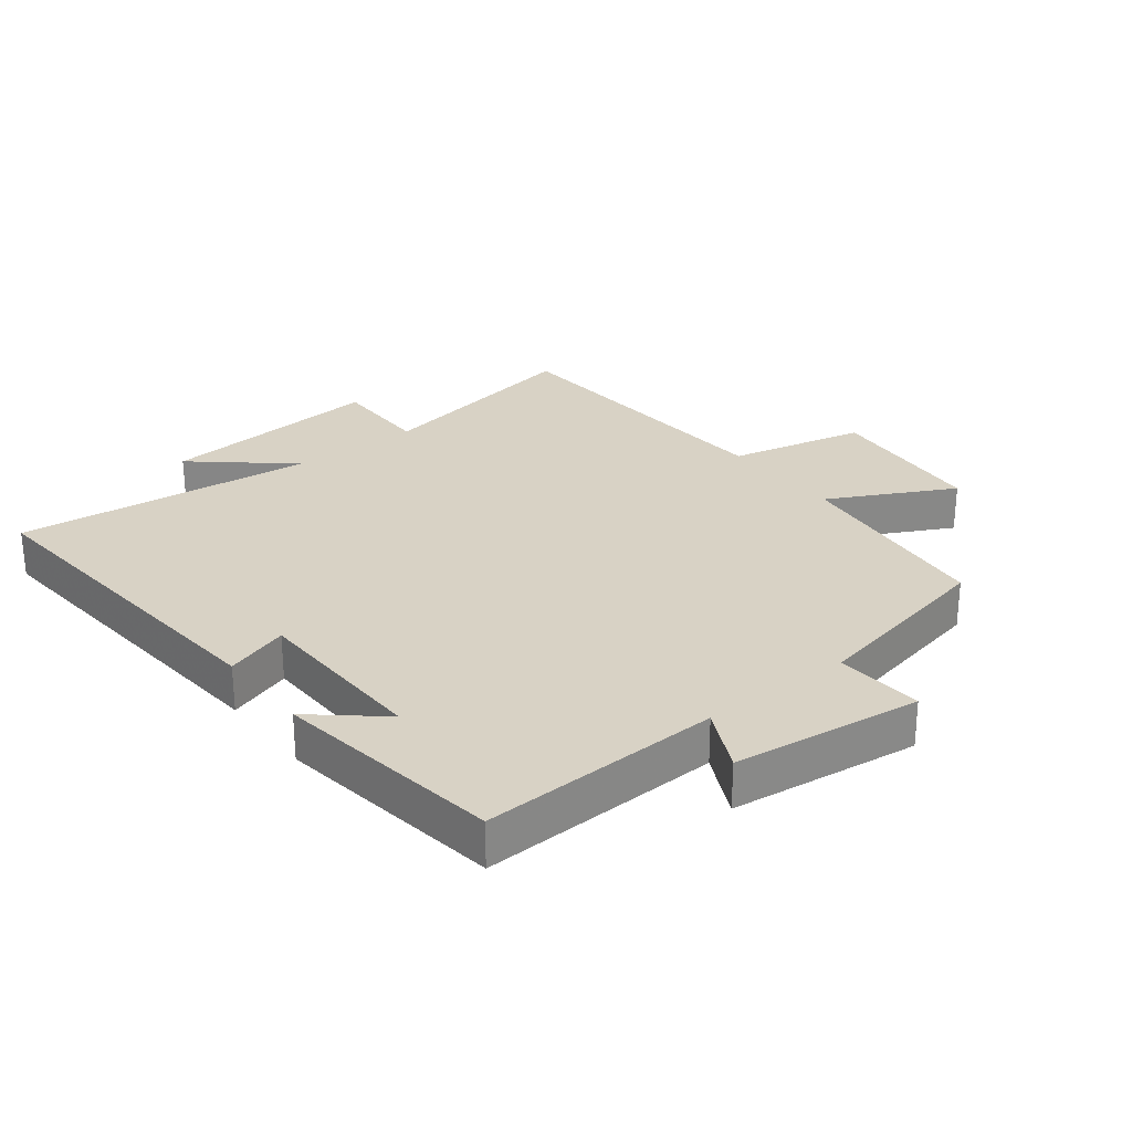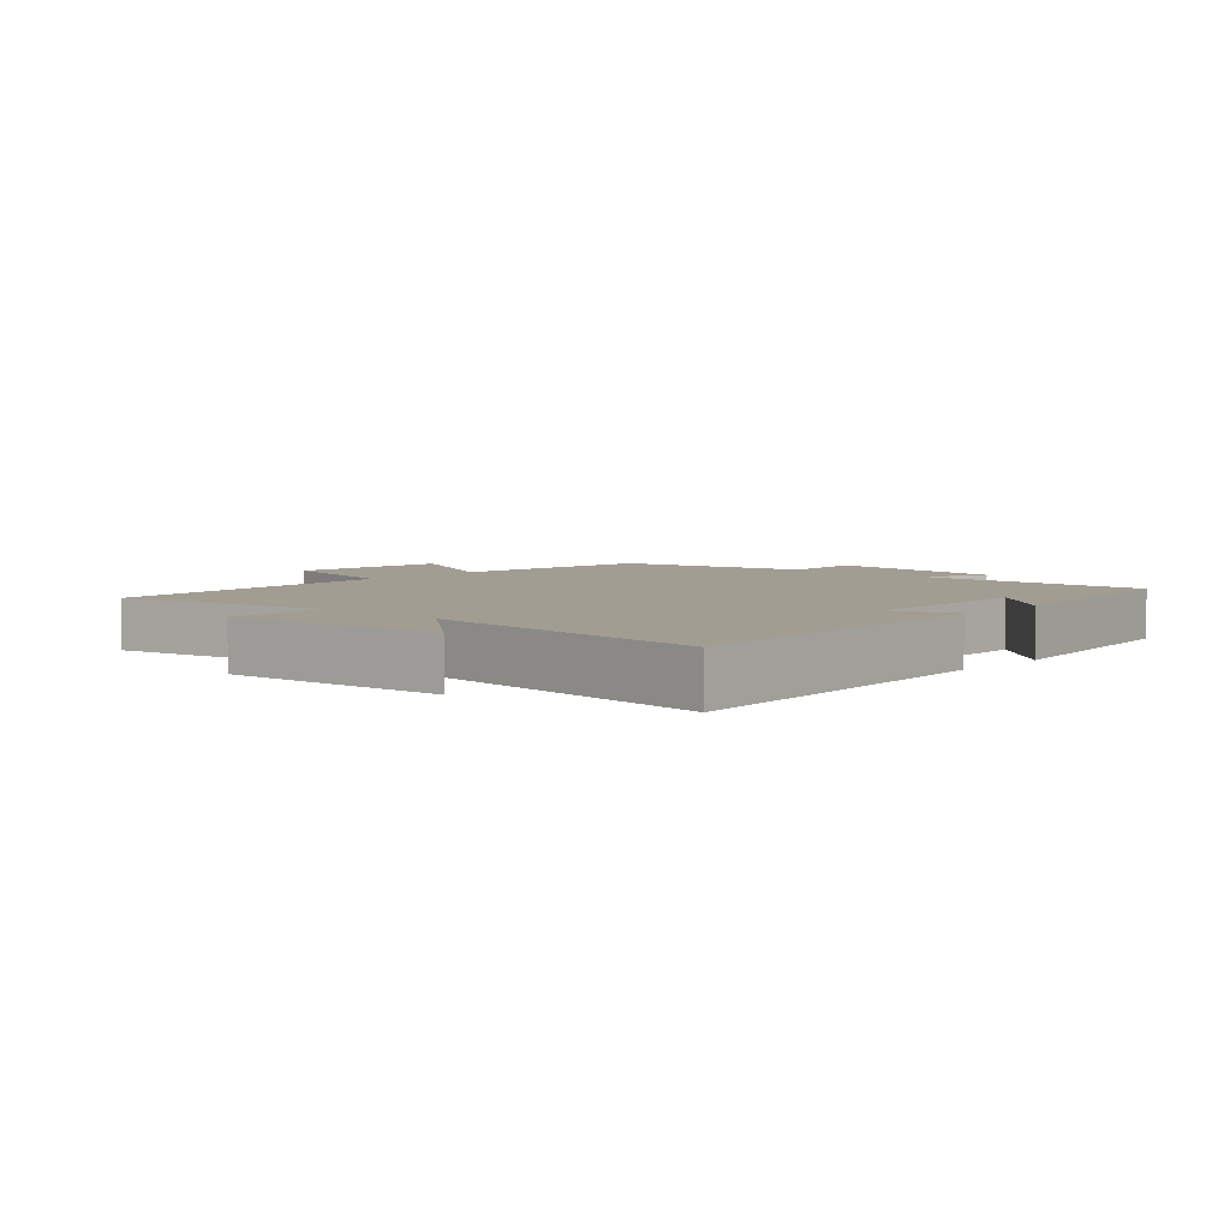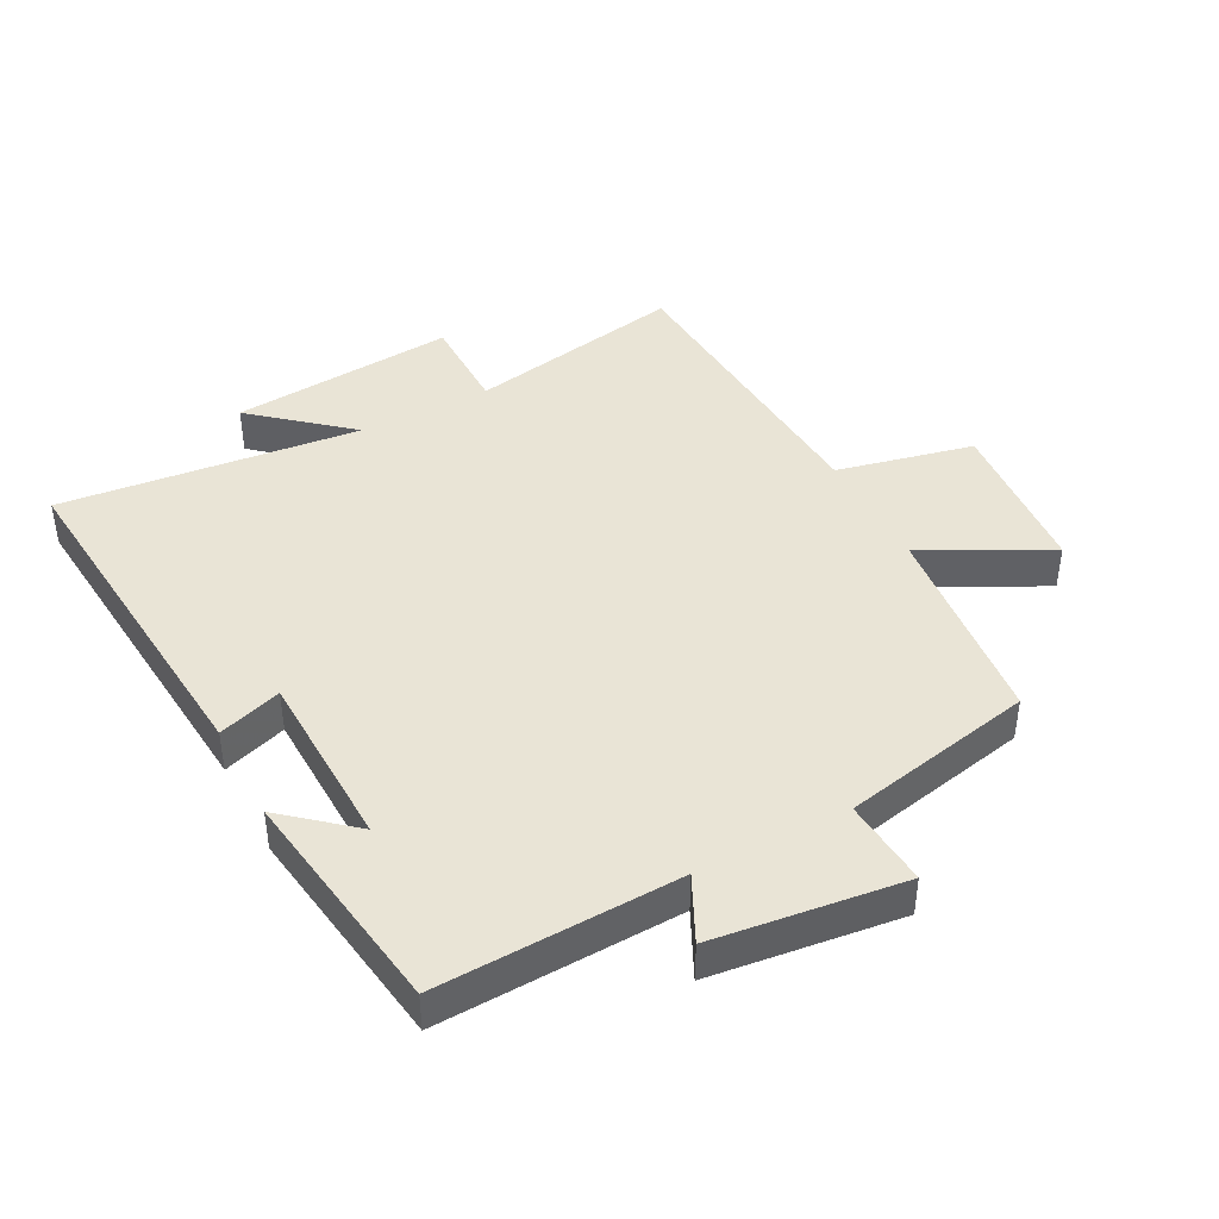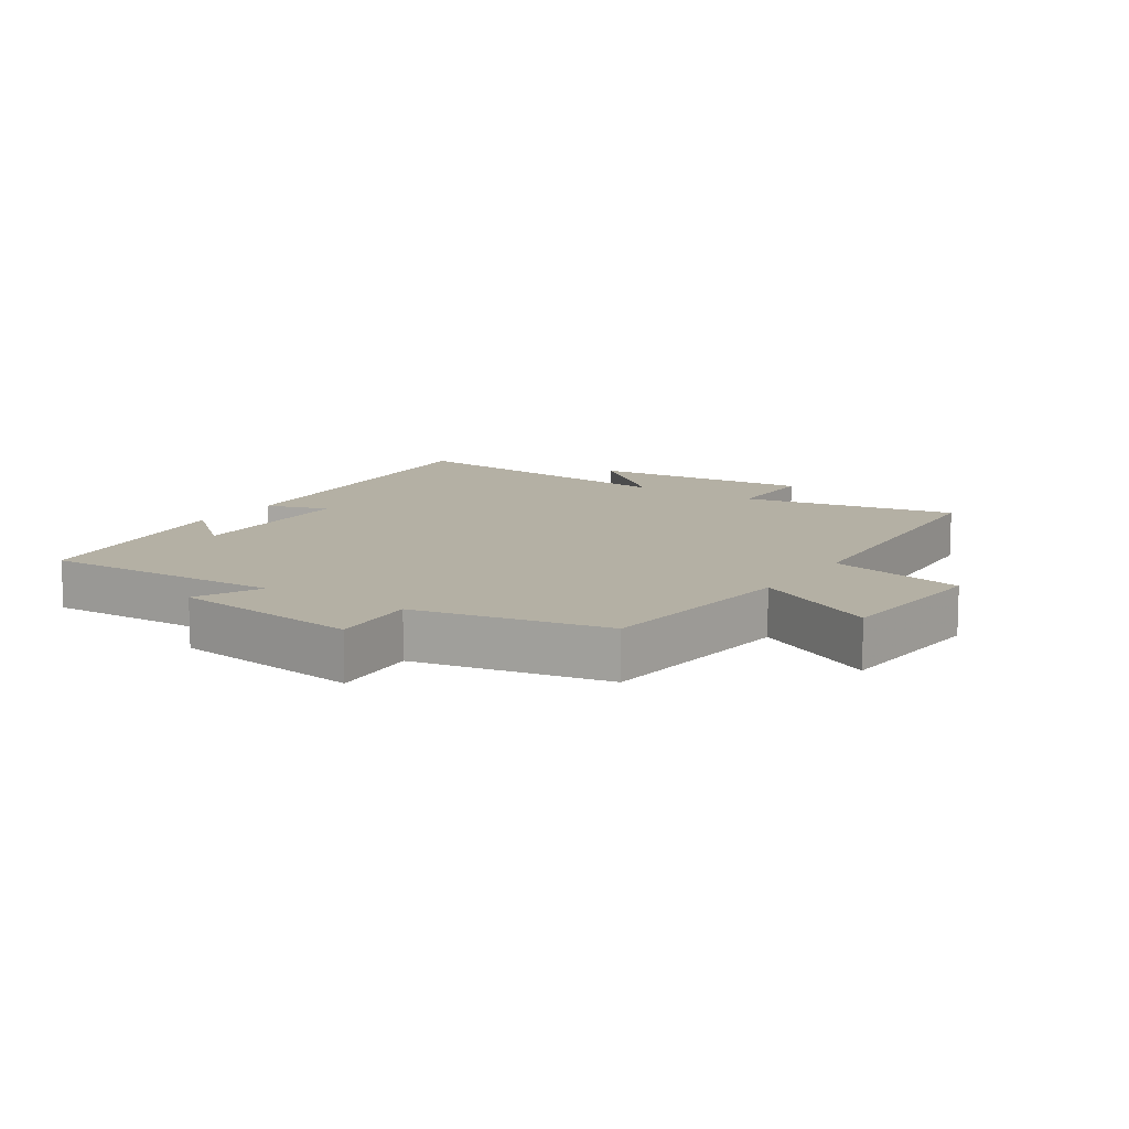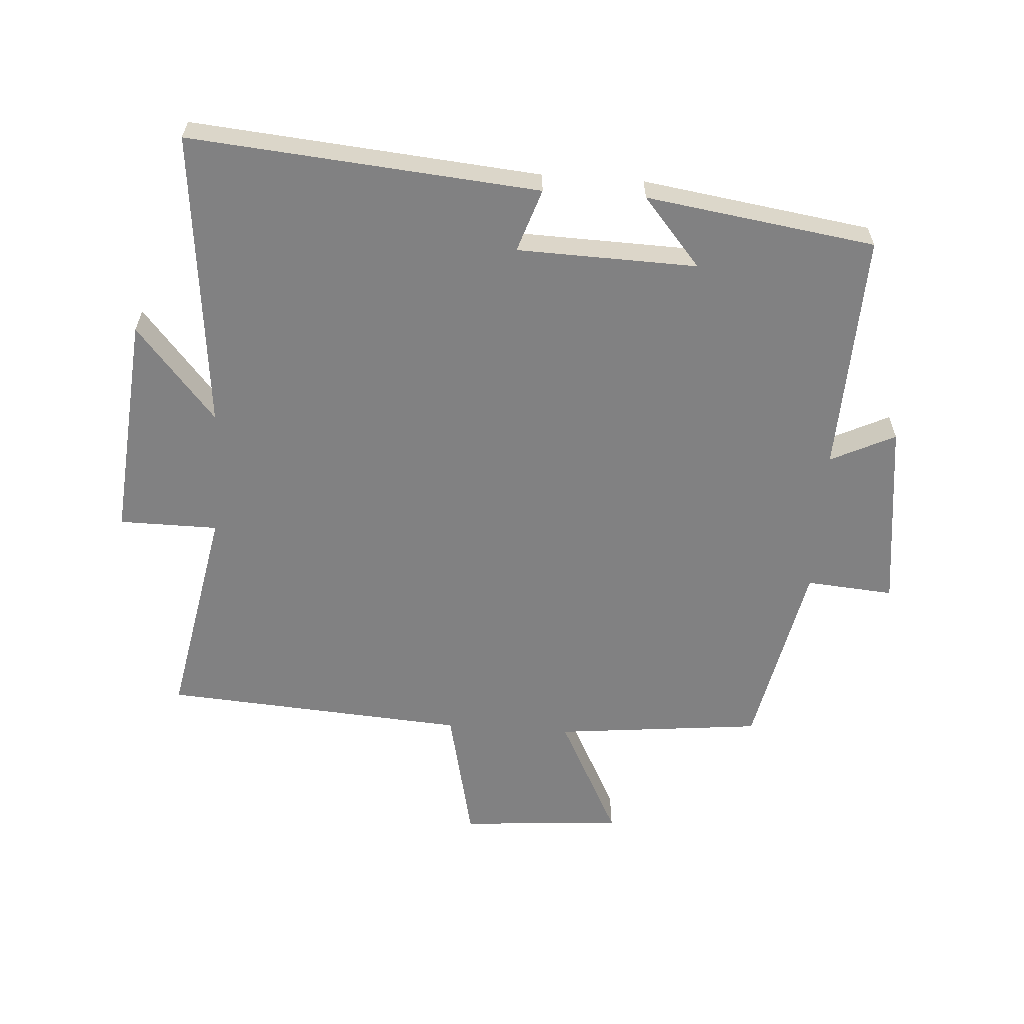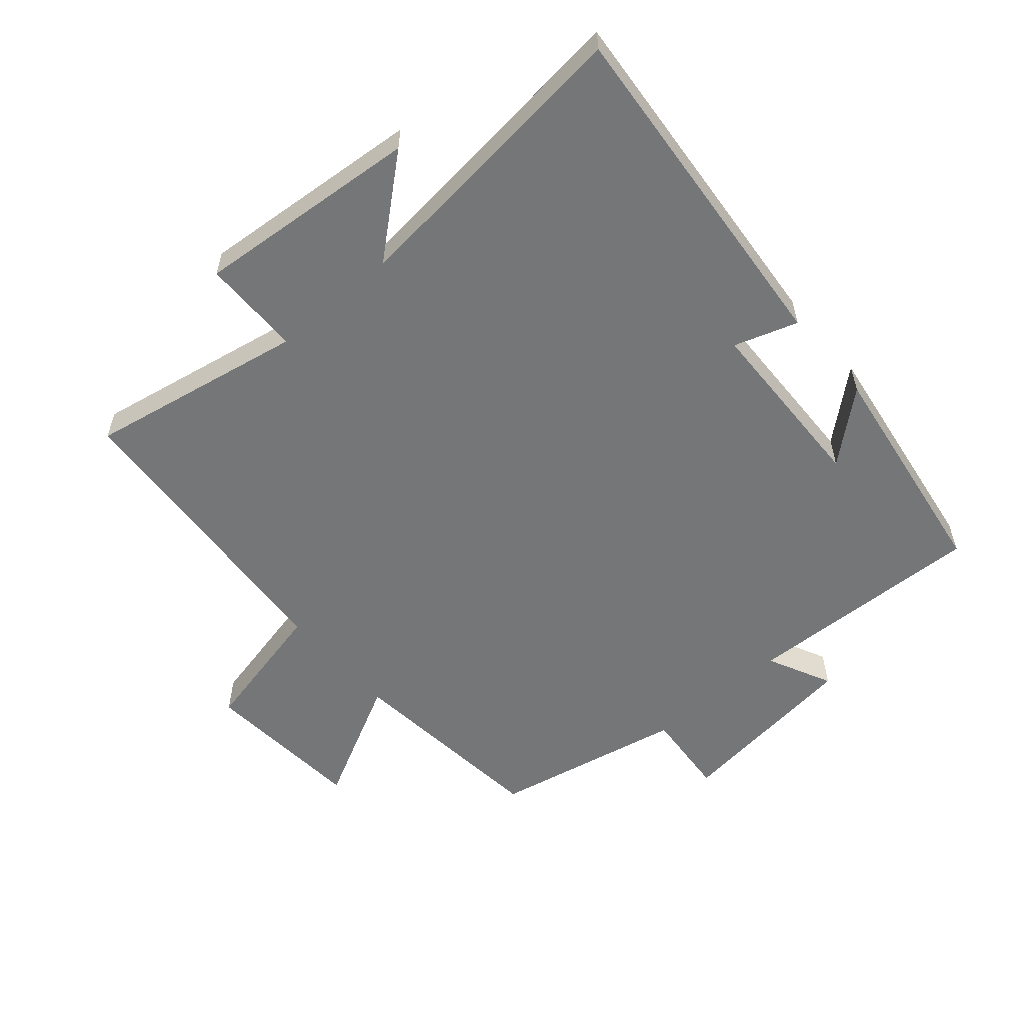
<metadata>
{"format":"obj","ext":"obj","renderer":"f3d","projection":"perspective","resolution":1024,"background":"white","views":[{"elev":27.7,"azim":-37.7,"up":"+Y"},{"elev":4.8,"azim":-137.1,"up":"+Y"},{"elev":42.7,"azim":-27.7,"up":"+Y"},{"elev":11.4,"azim":33.6,"up":"+Y"},{"elev":-60.5,"azim":-93.9,"up":"+Y"},{"elev":-56.8,"azim":-139.2,"up":"+Y"}]}
</metadata>
<code>
v -0.548 0.07 -0.549
v -0.5 0.07 -0.002
v -0.401 0.07 -0.035
v -0.393 0.07 0.247
v -0.5 0.07 0.156
v -0.447 0.07 0.515
v -0.07 0.07 0.5
v -0.119 0.07 0.601
v 0.177 0.07 0.637
v 0.166 0.07 0.5
v 0.466 0.07 0.438
v 0.5 0.07 0.113
v 0.694 0.07 0.213
v 0.714 0.07 -0.041
v 0.5 0.07 -0.089
v 0.467 0.07 -0.564
v 0.127 0.07 -0.5
v 0.126 0.07 -0.655
v -0.226 0.07 -0.625
v -0.079 0.07 -0.5
v -0.548 0 -0.549
v -0.5 0 -0.002
v -0.401 0 -0.035
v -0.393 0 0.247
v -0.5 0 0.156
v -0.447 0 0.515
v -0.07 0 0.5
v -0.119 0 0.601
v 0.177 0 0.637
v 0.166 0 0.5
v 0.466 0 0.438
v 0.5 0 0.113
v 0.694 0 0.213
v 0.714 0 -0.041
v 0.5 0 -0.089
v 0.467 0 -0.564
v 0.127 0 -0.5
v 0.126 0 -0.655
v -0.226 0 -0.625
v -0.079 0 -0.5
f 17 18 19 20
f 15 16 17
f 15 17 20
f 12 13 14 15
f 10 11 12 15
f 10 15 20 1
f 7 8 9 10
f 4 5 6
f 4 6 7
f 3 4 7 10
f 1 2 3
f 1 3 10
f 40 39 38 37
f 37 36 35
f 40 37 35
f 35 34 33 32
f 35 32 31 30
f 21 40 35 30
f 30 29 28 27
f 26 25 24
f 27 26 24
f 30 27 24 23
f 23 22 21
f 30 23 21
f 1 21 22 2
f 2 22 23 3
f 3 23 24 4
f 4 24 25 5
f 5 25 26 6
f 6 26 27 7
f 7 27 28 8
f 8 28 29 9
f 9 29 30 10
f 10 30 31 11
f 11 31 32 12
f 12 32 33 13
f 13 33 34 14
f 14 34 35 15
f 15 35 36 16
f 16 36 37 17
f 17 37 38 18
f 18 38 39 19
f 19 39 40 20
f 20 40 21 1

</code>
